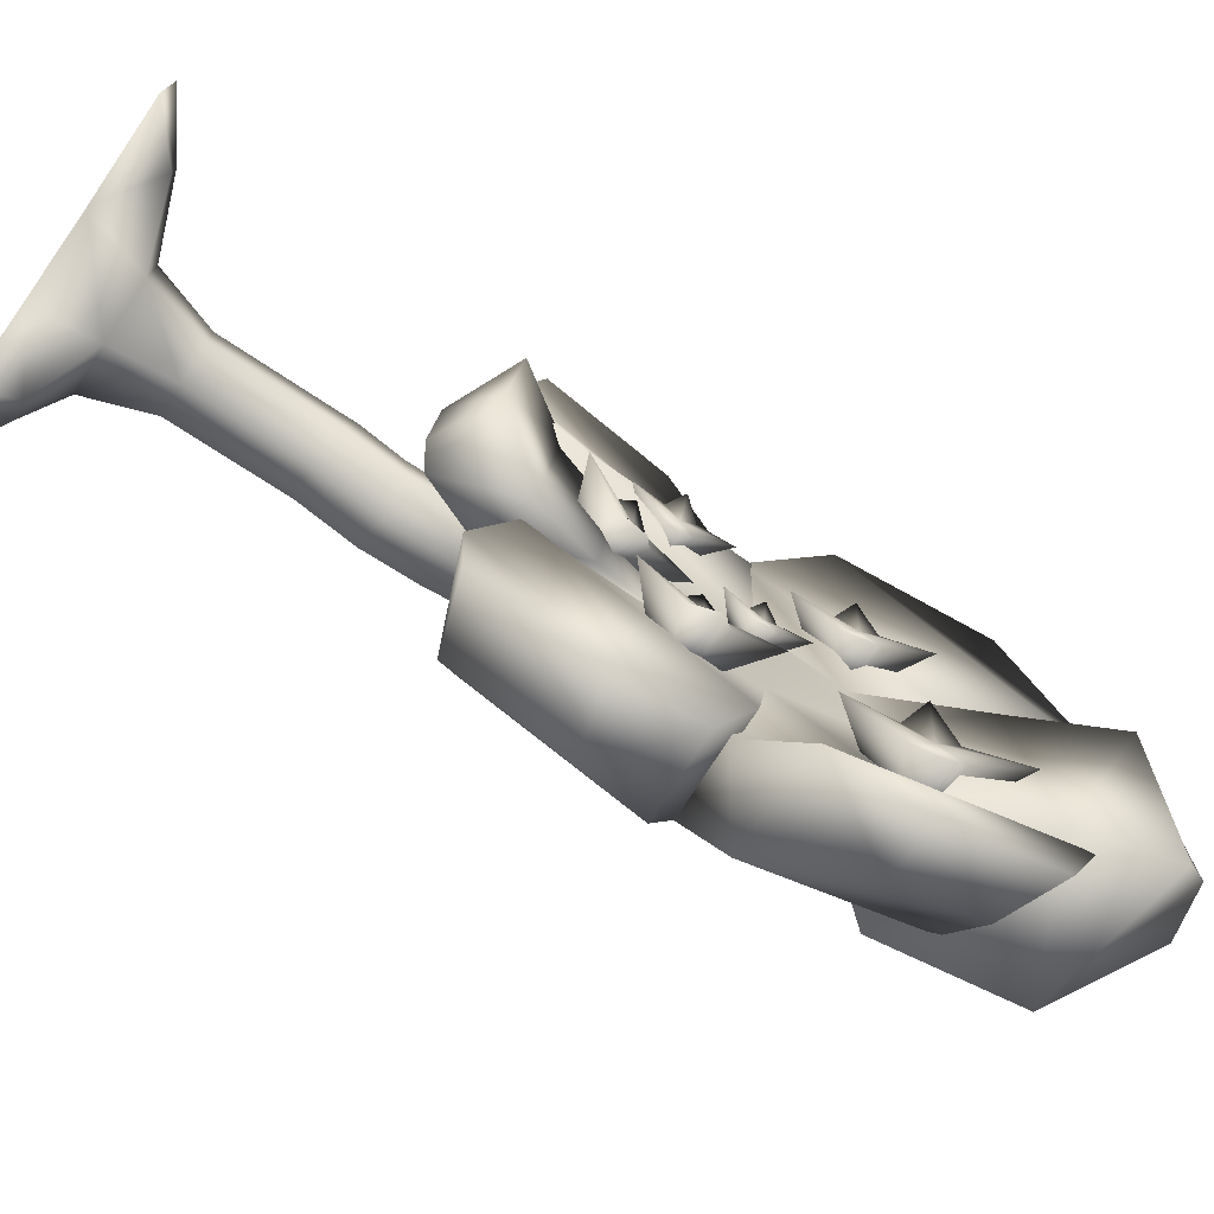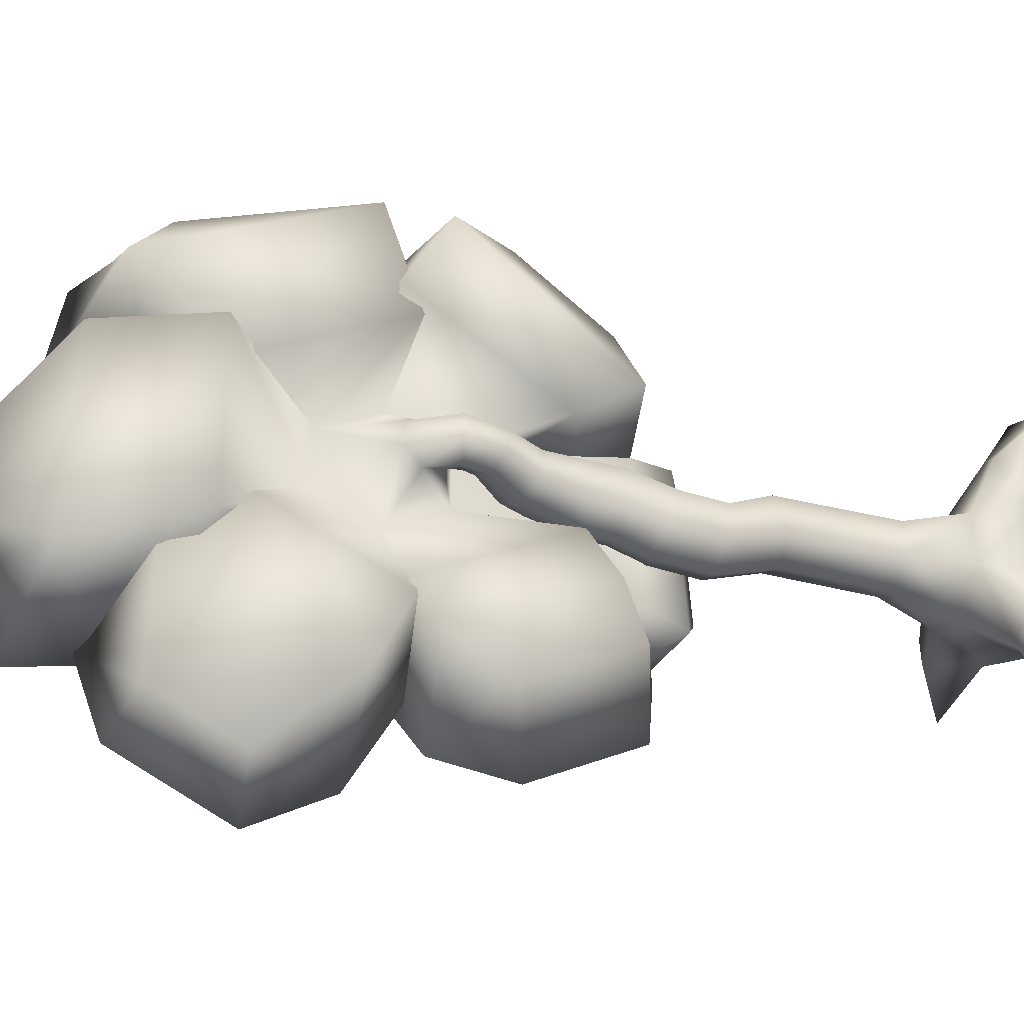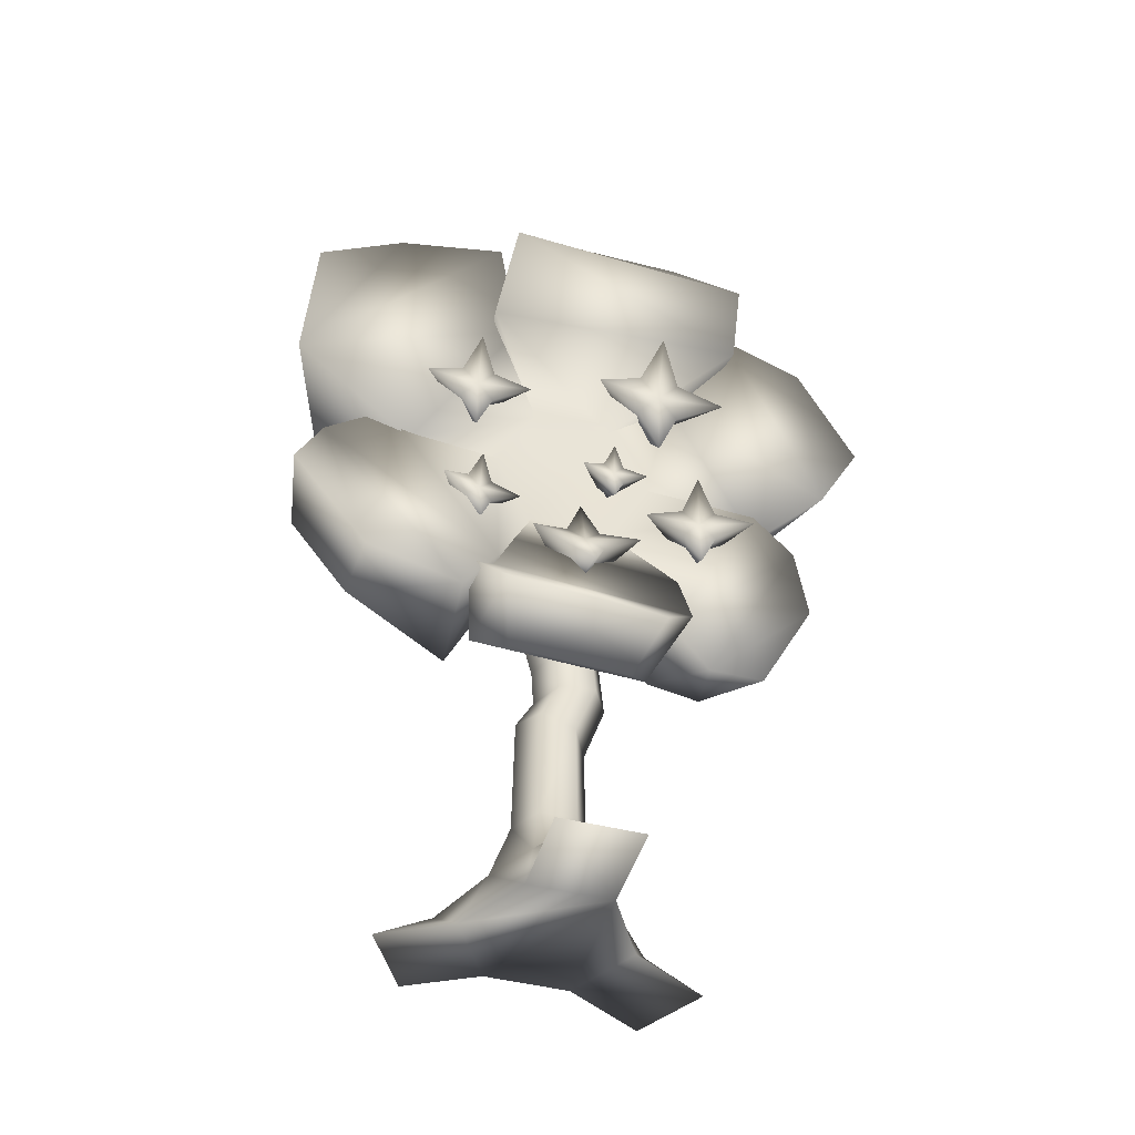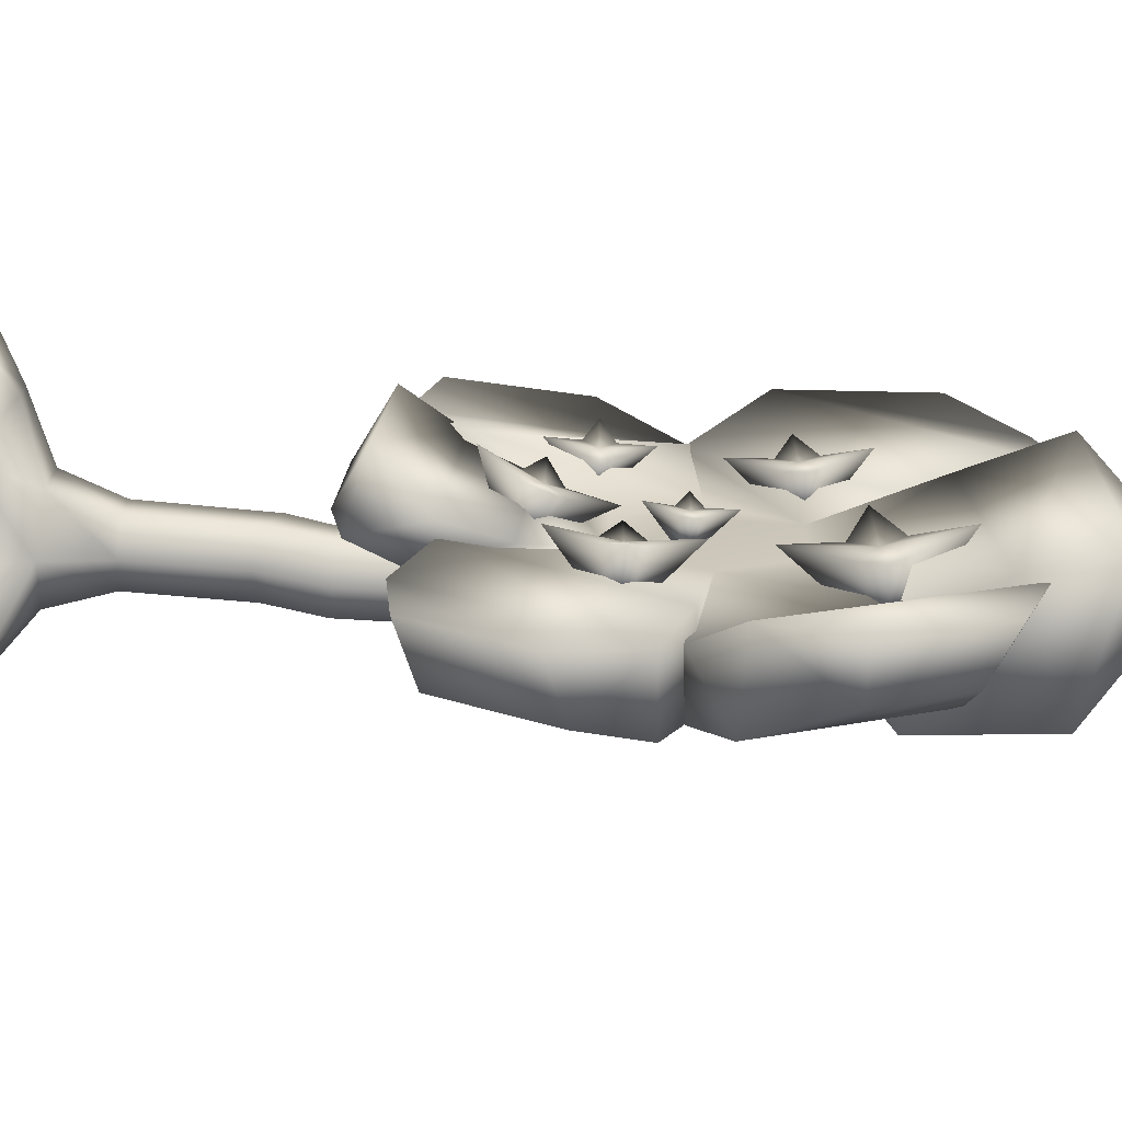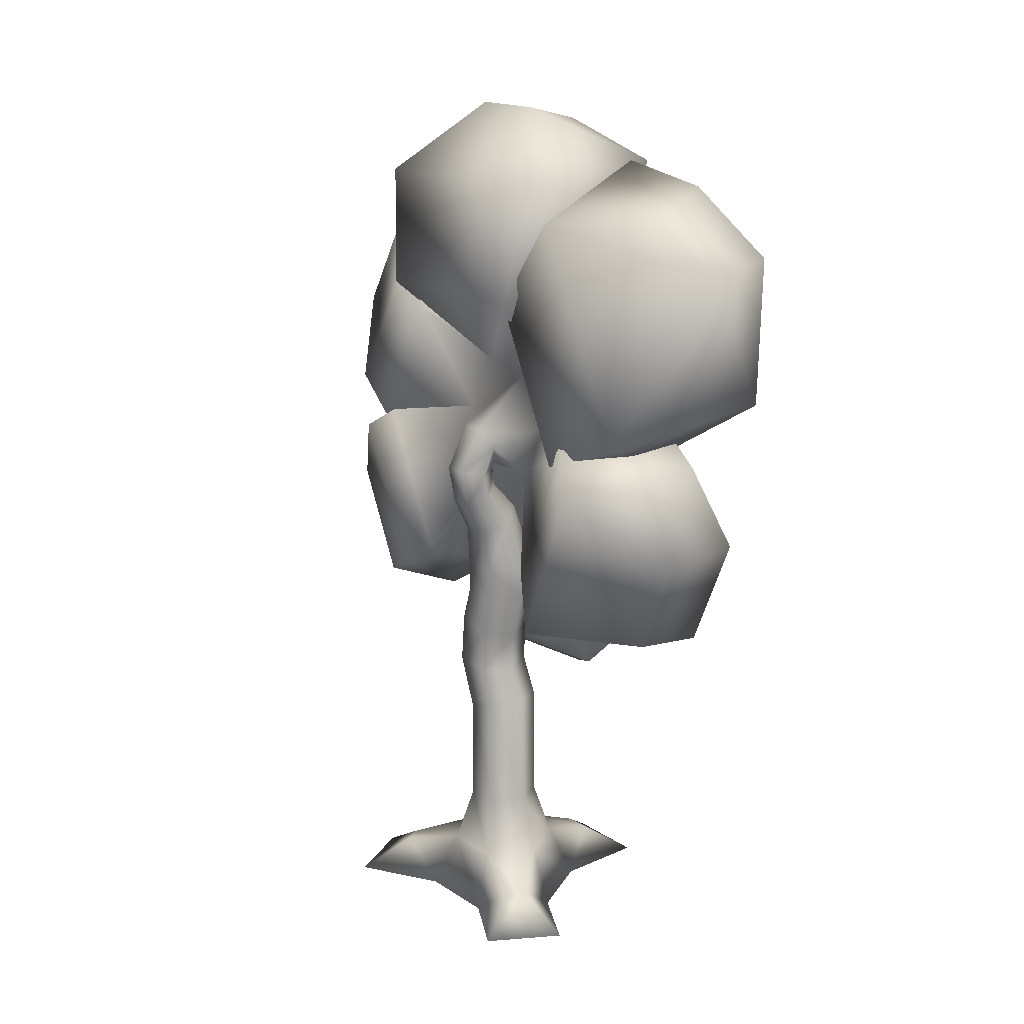
<metadata>
{"format":"obj","ext":"obj","renderer":"f3d","projection":"perspective","resolution":1024,"background":"white","views":[{"elev":-74.8,"azim":56.8,"up":"+Z"},{"elev":-39.5,"azim":-107.2,"up":"+Z"},{"elev":-45.7,"azim":73.6,"up":"+Y"},{"elev":-71.1,"azim":84.7,"up":"+Z"},{"elev":17.5,"azim":-38.9,"up":"+Y"}]}
</metadata>
<code>
o Cylinder.016
v 0.1075 -0.01333 -0.5187
v 0.1075 0.3692 -0.3484
v 0.4272 0.3692 -0.1638
v 0.5747 -0.01333 -0.2489
v 0.4272 0.3692 0.2054
v 0.5747 -0.01333 0.2905
v 1.182 -0.000799 0.2905
v 0.8757 0.215 0.1019
v 0.1075 0.3692 0.39
v 0.1075 -0.01333 0.5603
v -0.2123 0.3692 0.2054
v -0.2891 0.2146 0.5889
v -0.1873 0.2146 0.6476
v 0.3148 0.749 0.1405
v 0.1075 0.749 0.2602
v -0.2123 0.3692 -0.1638
v -0.2235 0.2183 -0.682
v -0.3476 0.2183 -0.6104
v -0.3597 -0.01333 0.2905
v -0.3597 -0.01333 -0.2489
v 1.182 -0.000799 -0.2489
v 0.8757 0.215 -0.06878
v -0.1526 -0.001217 1.011
v -0.6198 -0.001217 0.741
v -0.677 0.003143 -0.7732
v -0.2098 0.003143 -1.043
v -0.09988 0.749 -0.0989
v -0.09988 0.749 0.1405
v -0.09988 1.545 0.1335
v -0.09988 1.464 -0.09189
v 0.1075 0.749 -0.2186
v 0.3148 0.749 -0.0989
v 0.1075 1.424 -0.2046
v -0.09988 1.827 -0.2257
v 0.1075 1.838 -0.345
v 0.3148 1.545 0.1335
v 0.1075 1.585 0.2462
v 0.3148 1.464 -0.09189
v -0.09988 1.806 0.01283
v -0.09988 2.092 0.03241
v -0.09988 2.168 -0.1965
v 0.1075 1.795 0.1321
v 0.3148 1.827 -0.2257
v 0.3148 1.806 0.01283
v 0.1075 2.206 -0.311
v -0.09988 2.409 -0.1231
v 0.1075 2.409 -0.2428
v 0.3148 2.092 0.03241
v 0.1075 2.054 0.1469
v 0.3148 2.168 -0.1965
v -0.09988 2.409 0.1163
v -0.09988 2.615 0.1167
v -0.09988 2.616 -0.1227
v 0.1075 2.409 0.236
v 0.3148 2.409 -0.1231
v 0.3148 2.409 0.1163
v 0.3148 2.615 0.1167
v 0.1075 2.615 0.2364
v 0.1075 2.616 -0.2424
v 0.3148 2.616 -0.1227
v -0.01655 3.257 -0.08096
v -0.1408 3.2 -0.1589
v -0.179 3.371 -0.1651
v -0.0424 3.336 -0.08406
v -0.265 3.143 0.0749
v -0.1407 3.2 0.1528
v -0.1791 3.371 0.159
v -0.3157 3.405 0.078
v -0.1343 2.904 -0.0988
v -0.1393 2.909 0.08889
v -0.265 3.143 -0.08096
v 0.00256 2.993 0.1847
v 0.1494 3.071 0.09273
v -0.01651 3.257 0.0749
v 0.01259 2.982 -0.1907
v 0.1544 3.066 -0.09495
v -0.09281 3.568 -0.1651
v -0.02813 3.433 -0.08406
v -0.3157 3.406 -0.08406
v -0.1576 3.703 -0.08406
v -0.04242 3.336 0.078
v -0.02824 3.433 0.078
v -0.1577 3.702 0.078
v -0.09302 3.568 0.159
v 0.1752 3.728 0.4112
v 0.1907 4.117 0.2041
v 0.191 4.116 -0.2102
v 0.1599 3.34 0.2041
v 0.1758 3.728 -0.4173
v 0.16 3.34 -0.2102
v -0.1731 3.641 -0.9717
v -0.2098 2.691 -0.4651
v 0.4621 4.201 0.2418
v -0.1339 4.653 0.3256
v 0.5977 4.946 0.4274
v -0.1519 4.479 -0.5991
v -0.1728 3.595 -1.068
v 0.4101 3.194 -0.2957
v 0.4221 3.194 0.2418
v 0.5612 2.815 0.6302
v 0.5563 2.715 -0.7335
v 0.6991 4.984 0.622
v -0.2661 4.709 0.5071
v 0.7172 2.451 0.5422
v -0.08051 2.696 0.4582
v 0.5337 3.697 -0.02694
v 0.4625 4.201 -0.2957
v 0.4427 3.697 -0.5645
v 0.4419 3.697 0.5106
v -0.1759 3.606 0.8841
v 0.5433 3.589 1.152
v 0.6947 4.125 1.991
v -0.2525 3.884 1.62
v 0.786 5.608 0.6139
v -0.2169 5.289 0.8705
v 0.4041 5.301 1.357
v 0.7288 5.509 1.35
v 0.4426 4.98 1.811
v 0.7784 5.095 1.937
v 1.011 5.583 0.539
v -0.02827 5.448 0.4629
v 0.779 5.032 -1.184
v -0.2321 4.66 -0.8153
v 0.9375 5.583 -1.205
v -0.04769 5.448 -1.063
v 0.4601 5.939 -0.622
v 0.8094 5.846 -0.732
v 0.4597 5.939 -0.08901
v 0.8088 5.846 -0.04048
v -0.02693 4.935 -0.8913
v -0.05432 3.801 -1.512
v 0.4286 4.671 -0.7895
v 0.3585 3.519 -1.401
v 0.7378 5.217 -1.152
v 0.7256 5.011 -1.706
v 0.3256 4.887 -1.58
v 0.6509 3.768 -1.818
v 0.3032 4.315 -1.885
v 0.6964 4.269 -2.102
v 0.5249 2.333 -0.6743
v -0.2206 2.487 -0.7671
v 0.4054 2.119 -0.9818
v 0.5257 3.565 -1.332
v 0.4239 3.383 -1.657
v 0.3661 2.162 -1.373
v 0.3942 2.864 -1.748
v -0.186 3.461 -1.287
v -0.1162 2.322 -1.088
v -0.08785 3.029 -1.465
v 0.7429 2.106 0.7722
v -0.2096 2.314 0.6701
v 0.5299 3.836 1.315
v -0.2249 3.764 1.054
v 0.3942 3.677 1.716
v -0.4783 3.525 1.397
v 0.0966 2.998 1.818
v 0.5813 3.131 1.91
v 0.2309 2.335 1.433
v 0.7556 2.271 1.409
v 0.2925 2.239 0.5572
v 0.4251 1.931 0.6441
v 0.6579 2.435 0.7251
v 0.296 2.186 -0.4948
v 0.429 1.873 -0.5224
v 0.6525 2.324 -0.7871
v 0.9347 1.978 -0.5195
v 0.5315 1.805 -0.3943
v 0.5288 1.846 0.4151
v 0.9384 2.055 0.5297
v 0.831 2.488 -0.06738
v 0.2651 2.688 -0.08448
v 0.6932 2.732 -0.1788
v 0.7171 2.878 -0.4302
v 0.6138 2.962 -0.1745
v 0.6837 2.723 0.04792
v 0.6861 2.85 0.3095
v 0.6043 2.953 0.05223
v 0.5722 3.24 -0.05333
v 0.6534 2.845 -0.06302
v 0.7046 2.823 -0.8594
v 0.2461 3.225 -0.9442
v 0.6693 3.1 -0.9833
v 0.77 3.221 -1.227
v 0.6697 3.346 -0.9854
v 0.6296 3.103 -0.7598
v 0.6405 3.228 -0.498
v 0.63 3.349 -0.7618
v 0.7059 3.626 -0.866
v 0.6545 3.225 -0.8717
v 0.6782 3.322 -0.274
v 0.3886 3.571 -0.274
v 0.6431 3.495 -0.3445
v 0.6782 3.571 -0.504
v 0.6431 3.648 -0.3445
v 0.6431 3.495 -0.2035
v 0.6782 3.571 -0.04396
v 0.6431 3.648 -0.2035
v 0.6782 3.82 -0.274
v 0.6462 3.571 -0.274
v 0.6876 2.827 0.6576
v 0.3407 3.128 0.7193
v 0.6311 3.037 0.5824
v 0.6407 3.132 0.3854
v 0.6309 3.223 0.5843
v 0.6597 3.035 0.7512
v 0.7339 3.126 0.936
v 0.6595 3.221 0.7531
v 0.687 3.431 0.6637
v 0.649 3.129 0.6671
v 0.6428 3.784 0.7093
v 0.2457 4.265 0.7105
v 0.6318 4.07 0.5991
v 0.7097 4.185 0.3446
v 0.6702 4.312 0.6026
v 0.6291 4.067 0.8261
v 0.7009 4.174 1.085
v 0.6675 4.309 0.8296
v 0.7678 4.575 0.7205
v 0.6546 4.189 0.7144
v 0.6239 3.969 -0.6218
v 0.1535 4.593 -0.6218
v 0.6235 4.325 -0.7636
v 0.7228 4.458 -1.085
v 0.6842 4.625 -0.7636
v 0.6235 4.325 -0.4799
v 0.7228 4.458 -0.1589
v 0.6842 4.625 -0.4799
v 0.8217 4.948 -0.6218
v 0.66 4.473 -0.6218
f 2 3 4
f 6 7 8
f 6 5 9
f 11 12 13
f 5 14 15
f 16 2 17
f 19 11 16
f 4 19 20
f 21 22 8
f 4 21 7
f 3 5 8
f 4 3 22
f 13 12 24
f 10 9 13
f 19 24 12
f 19 10 23
f 18 17 26
f 20 16 18
f 1 26 17
f 20 25 26
f 28 29 30
f 2 16 27
f 9 15 28
f 5 3 32
f 11 28 27
f 3 2 31
f 33 30 34
f 15 14 36
f 32 31 33
f 27 30 33
f 15 37 29
f 14 32 38
f 34 39 40
f 29 37 42
f 38 43 44
f 30 29 39
f 36 44 42
f 33 35 43
f 41 46 47
f 44 48 49
f 35 45 50
f 35 34 41
f 39 42 49
f 43 50 48
f 51 52 53
f 49 54 51
f 48 50 55
f 40 51 46
f 49 48 56
f 50 45 47
f 54 56 57
f 55 47 59
f 46 53 59
f 54 58 52
f 56 55 60
f 62 63 64
f 65 66 67
f 70 65 71
f 72 73 74
f 60 59 75
f 52 70 69
f 63 77 78
f 79 80 77
f 64 78 82
f 61 64 81
f 71 65 68
f 71 79 63
f 75 62 61
f 73 76 61
f 66 74 81
f 79 68 83
f 67 81 82
f 68 67 84
f 58 57 73
f 70 72 66
f 57 60 76
f 53 69 75
f 69 71 62
f 52 58 72
f 83 84 85
f 80 83 86
f 84 82 88
f 80 87 89
f 77 89 90
f 78 90 88
f 90 89 91
f 93 86 94
f 89 87 96
f 98 99 100
f 93 102 103
f 99 104 105
f 106 107 93
f 99 98 106
f 108 107 106
f 109 99 106
f 93 109 106
f 98 108 106
f 111 112 113
f 86 85 110
f 109 111 110
f 93 95 111
f 114 115 116
f 94 110 113
f 95 94 115
f 95 114 112
f 116 118 119
f 112 114 117
f 112 119 118
f 115 113 118
f 102 120 121
f 107 122 102
f 107 87 123
f 87 86 103
f 125 126 127
f 123 103 121
f 122 123 125
f 122 124 120
f 126 128 129
f 124 127 129
f 120 129 128
f 125 121 128
f 96 130 131
f 107 132 96
f 108 89 97
f 108 133 132
f 134 135 136
f 132 134 130
f 132 133 137
f 133 97 131
f 138 136 135
f 137 139 135
f 137 131 138
f 131 130 136
f 140 92 141
f 98 90 92
f 98 140 143
f 108 143 91
f 142 145 146
f 140 142 144
f 143 144 147
f 92 91 147
f 149 146 145
f 144 146 149
f 141 147 149
f 142 141 148
f 104 150 151
f 109 152 104
f 109 85 153
f 88 105 153
f 154 155 156
f 104 152 154
f 153 155 154
f 105 151 155
f 158 159 157
f 151 158 156
f 150 159 158
f 154 157 159
f 160 161 162
f 99 88 160
f 98 101 163
f 88 90 163
f 164 165 166
f 101 100 162
f 163 101 165
f 160 163 164
f 168 167 166
f 164 167 168
f 161 168 169
f 162 169 166
f 1 2 4
f 5 6 8
f 10 6 9
f 9 11 13
f 9 5 15
f 18 16 17
f 20 19 16
f 20 1 4
f 4 6 10
f 10 19 4
f 7 21 8
f 6 4 7
f 22 3 8
f 21 4 22
f 23 13 24
f 23 10 13
f 11 19 12
f 24 19 23
f 25 18 26
f 25 20 18
f 2 1 17
f 1 20 26
f 27 28 30
f 31 2 27
f 11 9 28
f 14 5 32
f 16 11 27
f 32 3 31
f 35 33 34
f 37 15 36
f 38 32 33
f 31 27 33
f 28 15 29
f 36 14 38
f 41 34 40
f 39 29 42
f 36 38 44
f 34 30 39
f 37 36 42
f 38 33 43
f 45 41 47
f 42 44 49
f 43 35 50
f 45 35 41
f 40 39 49
f 44 43 48
f 46 51 53
f 40 49 51
f 56 48 55
f 41 40 46
f 54 49 56
f 55 50 47
f 58 54 57
f 60 55 59
f 47 46 59
f 51 54 52
f 57 56 60
f 61 62 64
f 68 65 67
f 69 70 71
f 66 72 74
f 76 60 75
f 53 52 69
f 64 63 78
f 63 79 77
f 81 64 82
f 74 61 81
f 79 71 68
f 62 71 63
f 76 75 61
f 74 73 61
f 67 66 81
f 80 79 83
f 84 67 82
f 83 68 84
f 72 58 73
f 65 70 66
f 73 57 76
f 59 53 75
f 75 69 62
f 70 52 72
f 86 83 85
f 87 80 86
f 85 84 88
f 77 80 89
f 78 77 90
f 82 78 88
f 92 90 91
f 95 93 94
f 97 89 96
f 101 98 100
f 86 93 103
f 88 99 105
f 110 111 113
f 94 86 110
f 85 109 110
f 109 93 111
f 117 114 116
f 115 94 113
f 114 95 115
f 111 95 112
f 117 116 119
f 119 112 117
f 113 112 118
f 116 115 118
f 103 102 121
f 93 107 102
f 122 107 123
f 123 87 103
f 124 125 127
f 125 123 121
f 124 122 125
f 102 122 120
f 127 126 129
f 120 124 129
f 121 120 128
f 126 125 128
f 97 96 131
f 87 107 96
f 133 108 97
f 107 108 132
f 130 134 136
f 96 132 130
f 134 132 137
f 137 133 131
f 139 138 135
f 134 137 135
f 139 137 138
f 138 131 136
f 142 140 141
f 140 98 92
f 108 98 143
f 89 108 91
f 144 142 146
f 143 140 144
f 91 143 147
f 141 92 147
f 148 149 145
f 147 144 149
f 148 141 149
f 145 142 148
f 105 104 151
f 99 109 104
f 152 109 153
f 85 88 153
f 157 154 156
f 150 104 154
f 152 153 154
f 153 105 155
f 156 158 157
f 155 151 156
f 151 150 158
f 150 154 159
f 100 160 162
f 100 99 160
f 90 98 163
f 160 88 163
f 167 164 166
f 165 101 162
f 164 163 165
f 161 160 164
f 169 168 166
f 161 164 168
f 162 161 169
f 165 162 166
f 170 171 172
f 173 171 174
f 175 171 170
f 176 171 175
f 177 171 176
f 178 171 177
f 172 171 173
f 174 171 178
f 179 178 177
f 174 178 179
f 179 176 175
f 172 173 179
f 170 172 179
f 176 179 177
f 170 179 175
f 173 174 179
f 180 181 182
f 183 181 184
f 185 181 180
f 186 181 185
f 187 181 186
f 188 181 187
f 182 181 183
f 184 181 188
f 189 188 187
f 184 188 189
f 189 186 185
f 182 183 189
f 180 182 189
f 186 189 187
f 180 189 185
f 183 184 189
f 190 191 192
f 193 191 194
f 195 191 190
f 196 191 195
f 197 191 196
f 198 191 197
f 192 191 193
f 194 191 198
f 199 198 197
f 194 198 199
f 199 196 195
f 192 193 199
f 190 192 199
f 196 199 197
f 190 199 195
f 193 194 199
f 200 201 202
f 203 201 204
f 205 201 200
f 206 201 205
f 207 201 206
f 208 201 207
f 202 201 203
f 204 201 208
f 209 208 207
f 204 208 209
f 209 206 205
f 202 203 209
f 200 202 209
f 206 209 207
f 200 209 205
f 203 204 209
f 210 211 212
f 213 211 214
f 215 211 210
f 216 211 215
f 217 211 216
f 218 211 217
f 212 211 213
f 214 211 218
f 219 218 217
f 214 218 219
f 219 216 215
f 212 213 219
f 210 212 219
f 216 219 217
f 210 219 215
f 213 214 219
f 220 221 222
f 223 221 224
f 225 221 220
f 226 221 225
f 227 221 226
f 228 221 227
f 222 221 223
f 224 221 228
f 229 228 227
f 224 228 229
f 229 226 225
f 222 223 229
f 220 222 229
f 226 229 227
f 220 229 225
f 223 224 229

</code>
